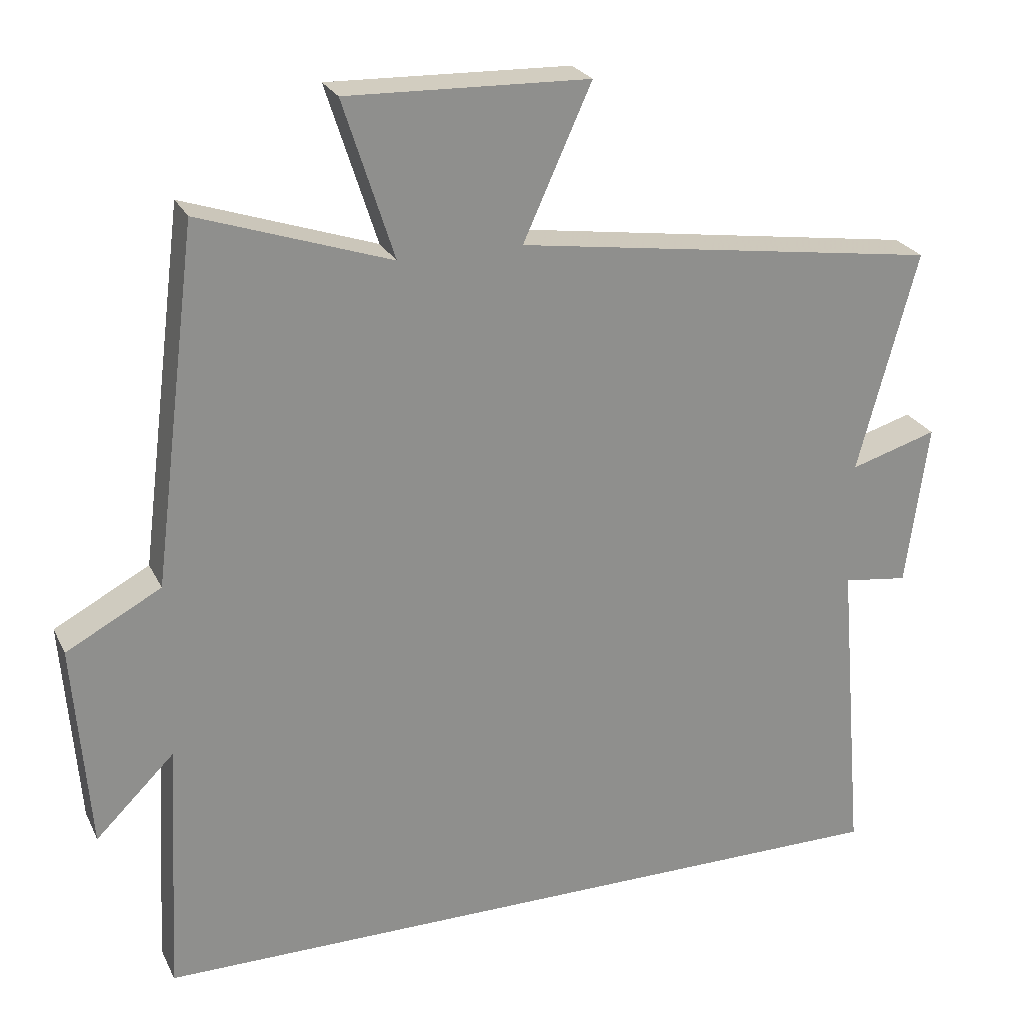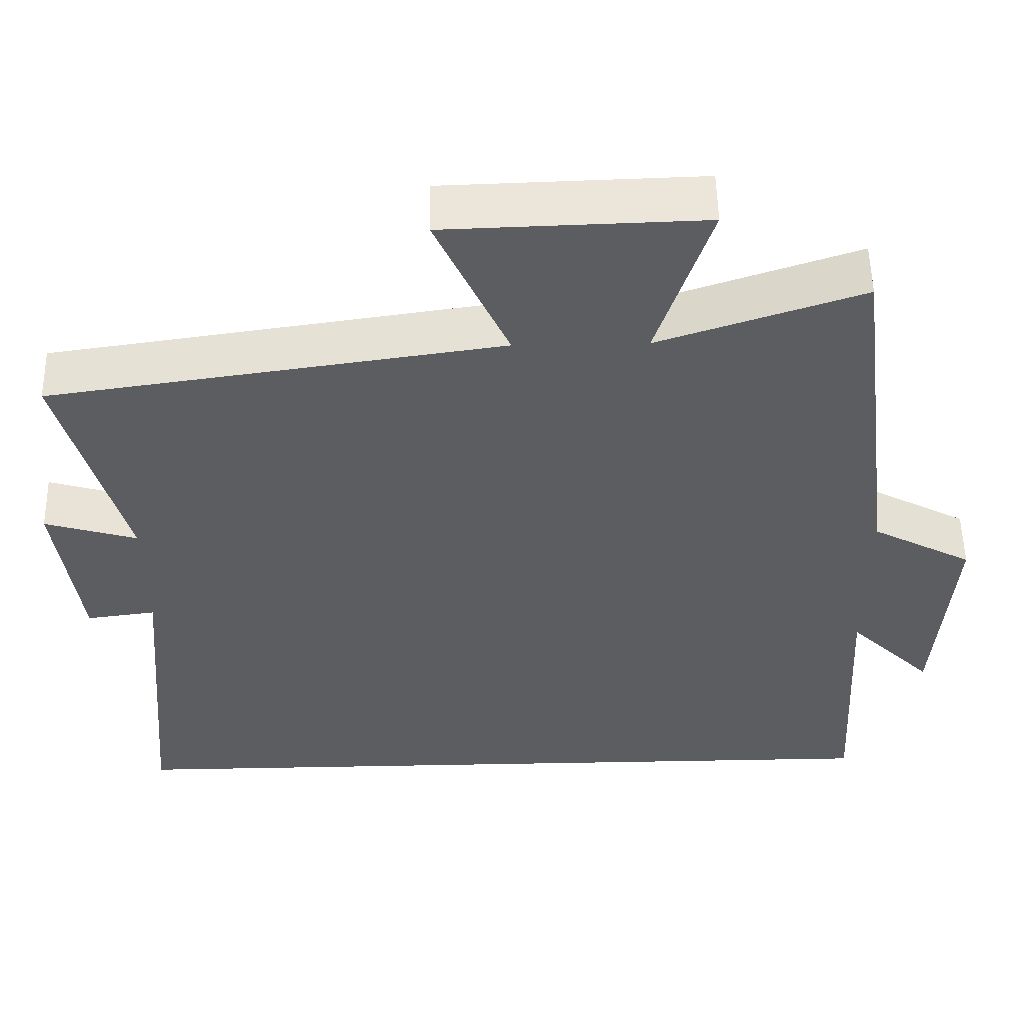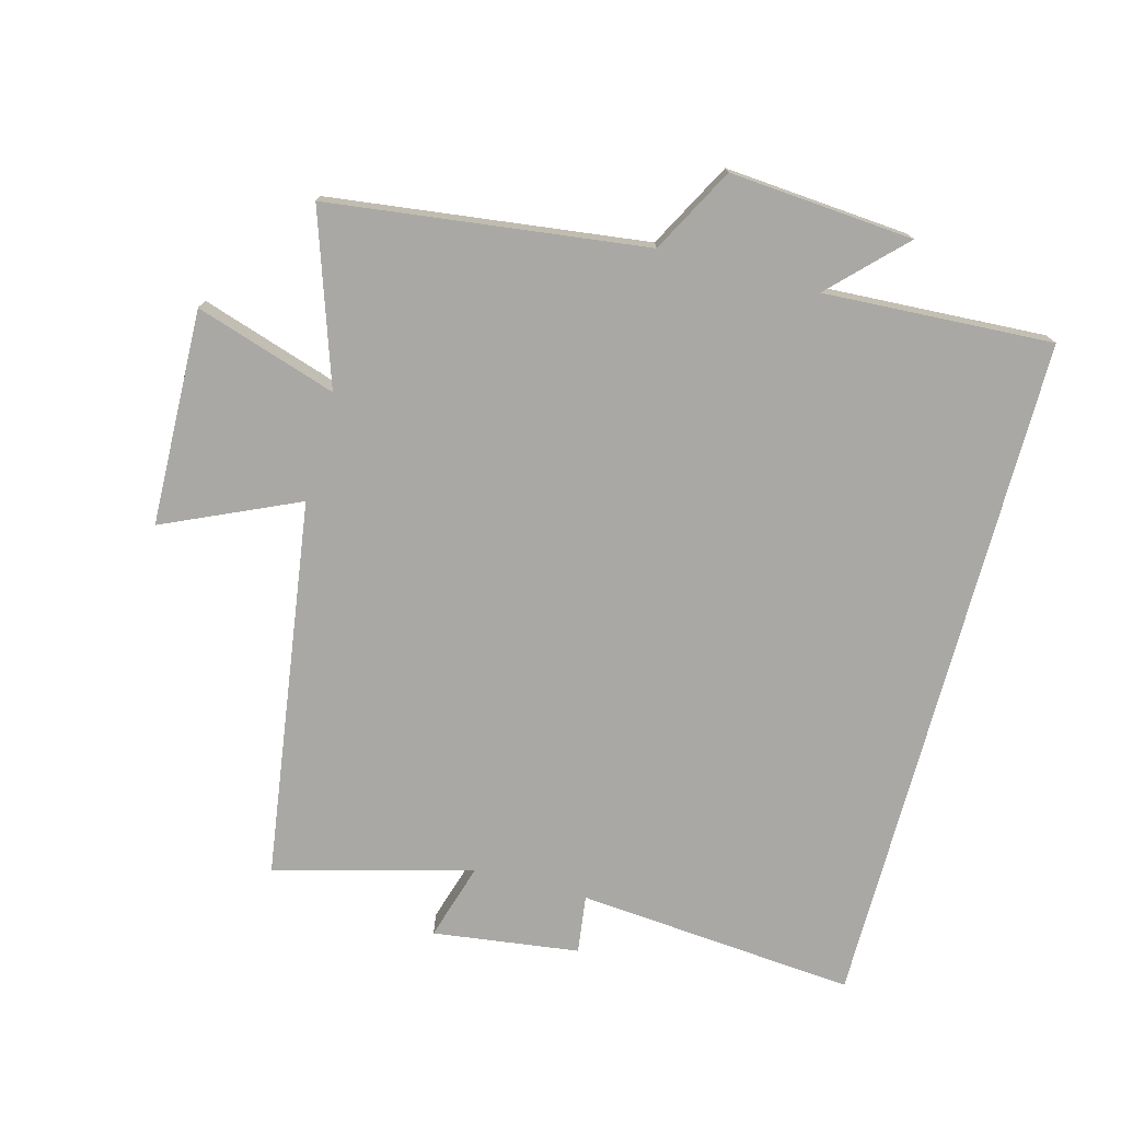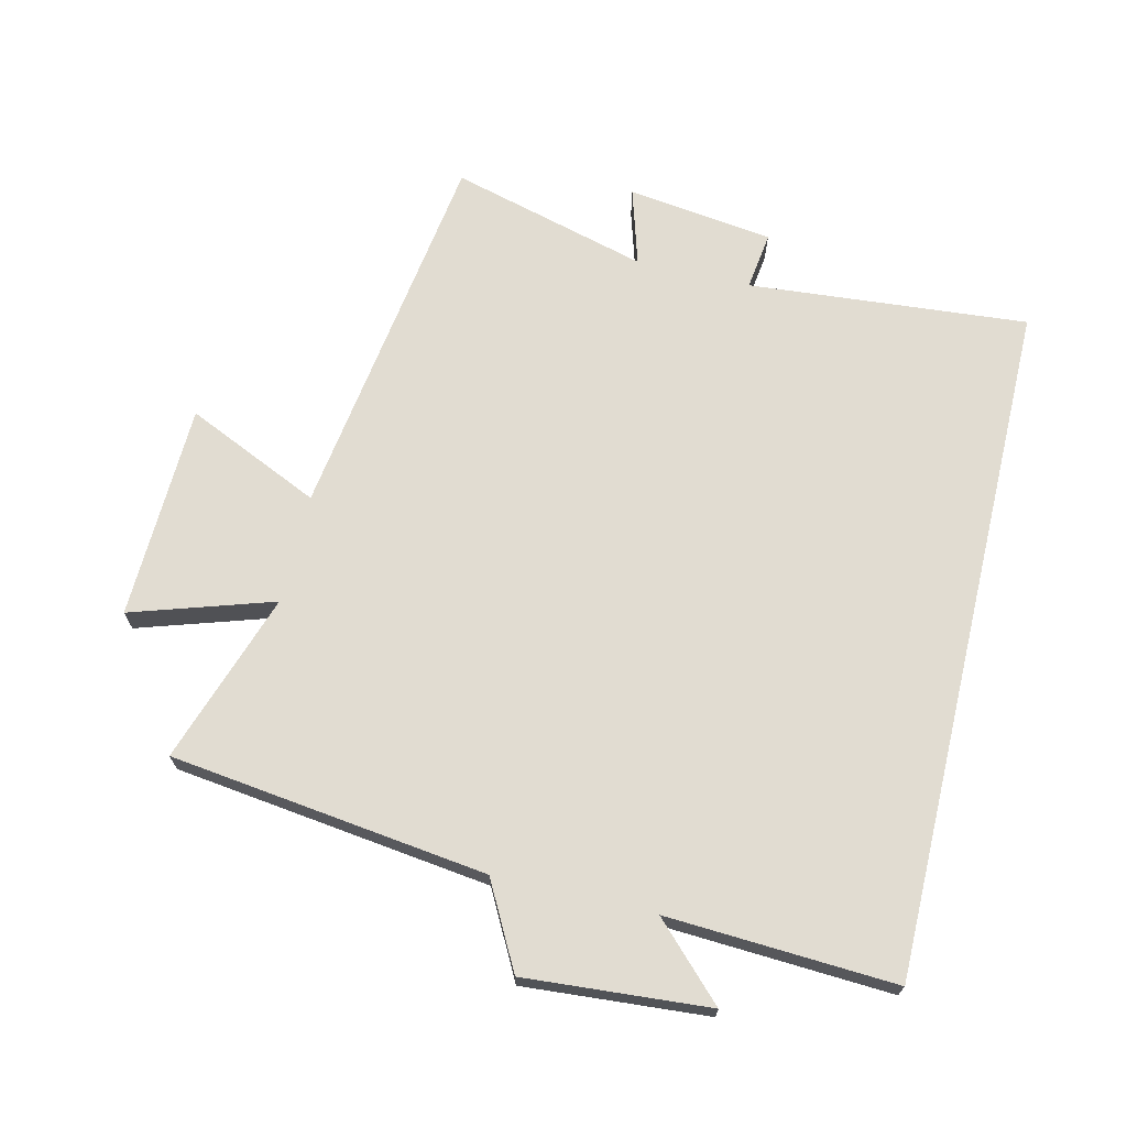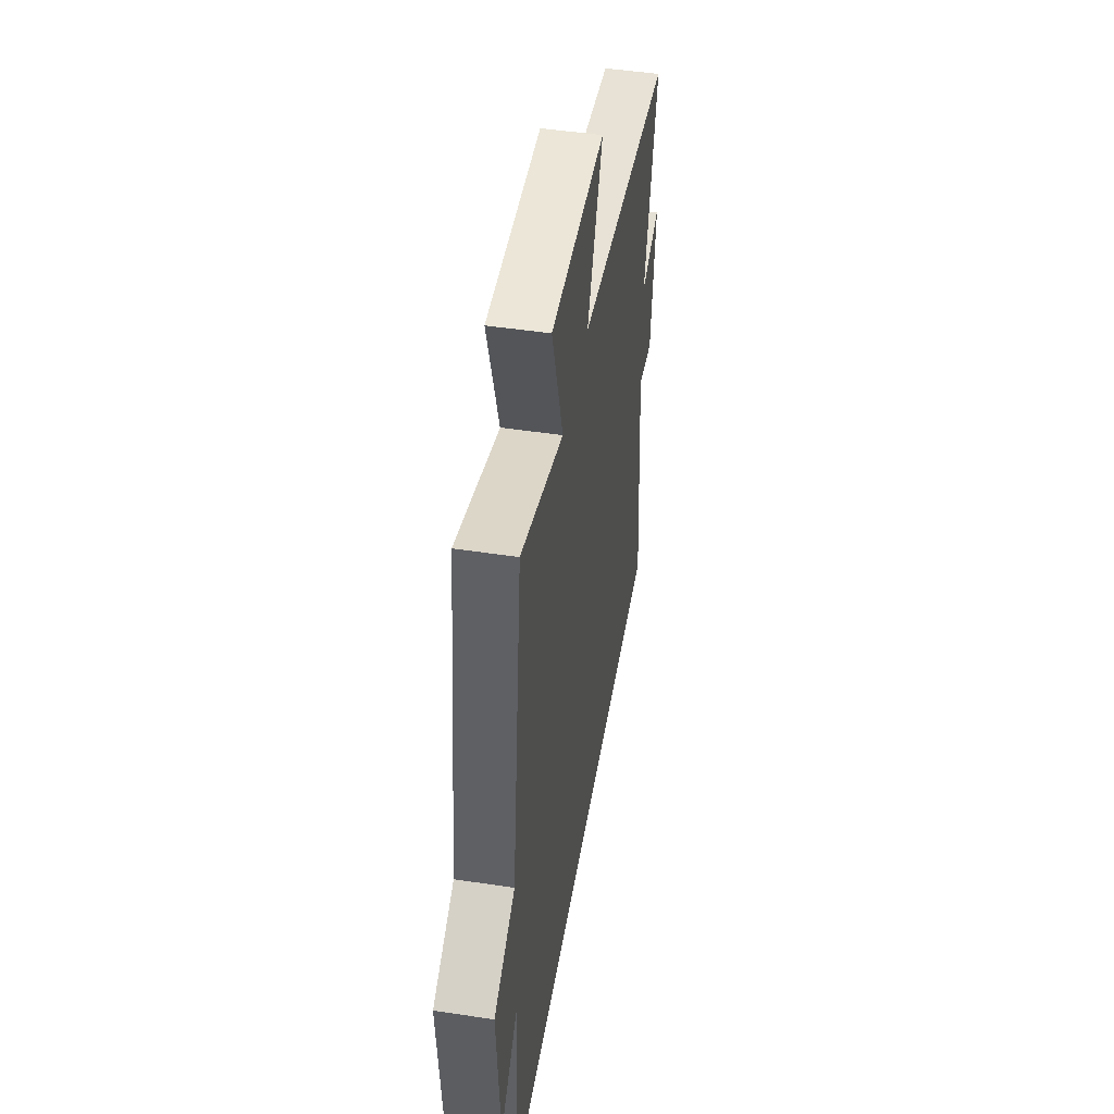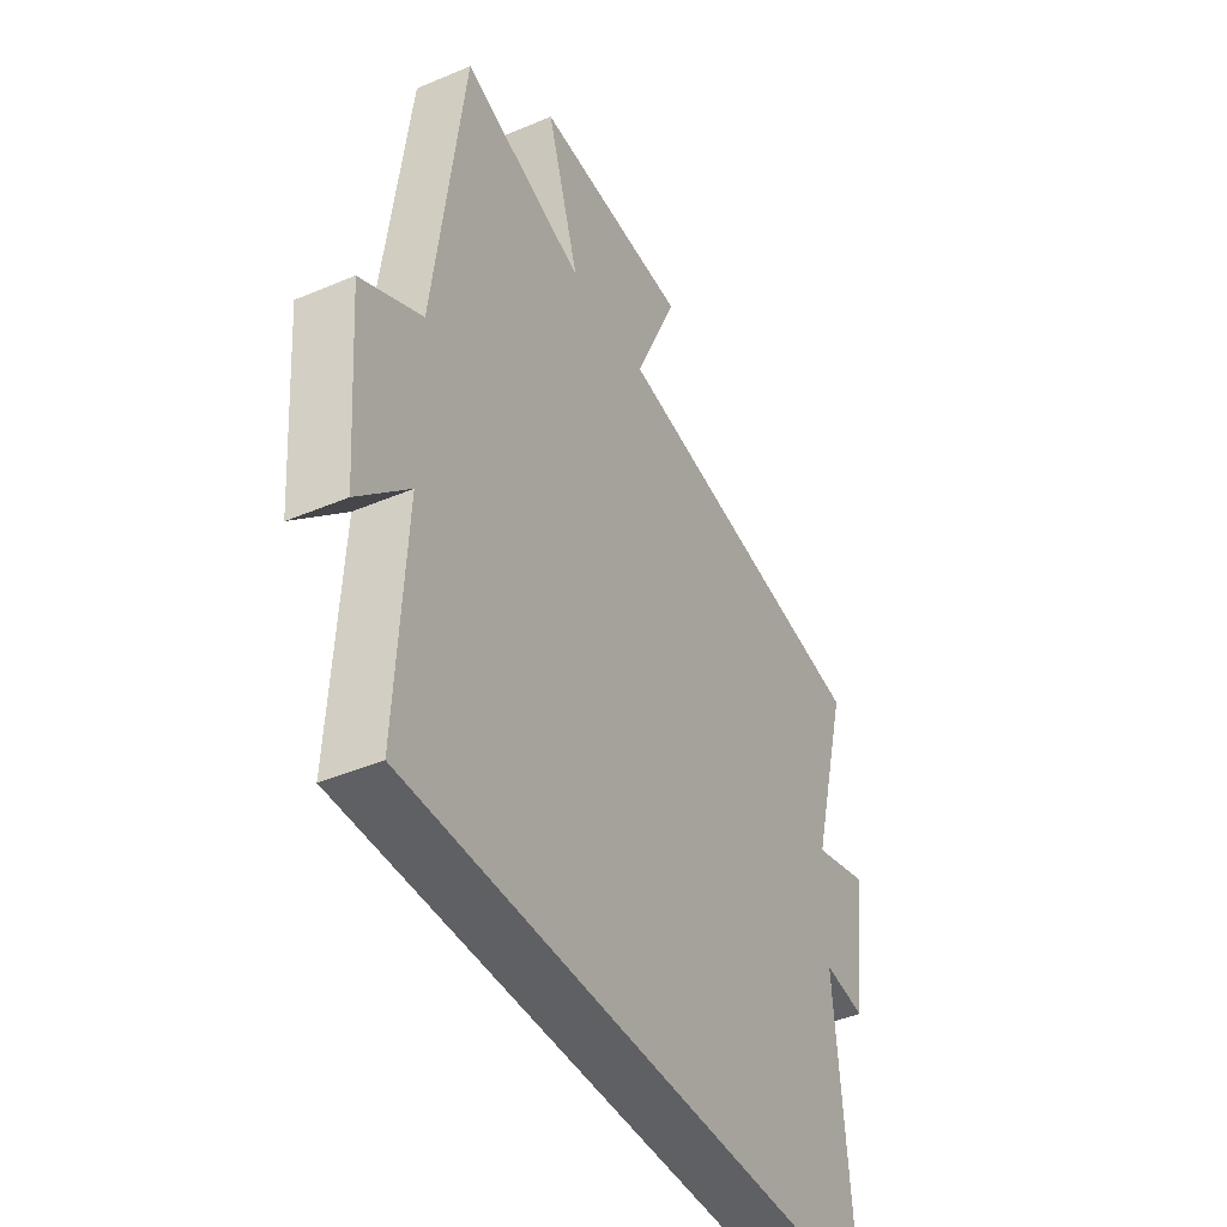
<metadata>
{"format":"obj","ext":"obj","renderer":"f3d","projection":"perspective","resolution":1024,"background":"white","views":[{"elev":24.7,"azim":159.0,"up":"+Z"},{"elev":53.6,"azim":-1.1,"up":"+Z"},{"elev":-75.0,"azim":74.9,"up":"+Y"},{"elev":69.2,"azim":103.4,"up":"+Y"},{"elev":48.0,"azim":99.6,"up":"+Z"},{"elev":-42.5,"azim":116.8,"up":"+Z"}]}
</metadata>
<code>
v 0.438 0.07 0.589
v 0.5 0.07 0.099
v 0.631 0.07 0.029
v 0.609 0.07 -0.255
v 0.5 0.07 -0.147
v 0.519 0.07 -0.5
v -0.537 0.07 -0.5
v -0.5 0.07 -0.068
v -0.59 0.07 -0.08
v -0.62 0.07 0.146
v -0.5 0.07 0.11
v -0.582 0.07 0.415
v 0.004 0.07 0.5
v -0.09 0.07 0.708
v 0.244 0.07 0.718
v 0.174 0.07 0.5
v 0.438 0 0.589
v 0.5 0 0.099
v 0.631 0 0.029
v 0.609 0 -0.255
v 0.5 0 -0.147
v 0.519 0 -0.5
v -0.537 0 -0.5
v -0.5 0 -0.068
v -0.59 0 -0.08
v -0.62 0 0.146
v -0.5 0 0.11
v -0.582 0 0.415
v 0.004 0 0.5
v -0.09 0 0.708
v 0.244 0 0.718
v 0.174 0 0.5
f 13 14 15 16
f 11 12 13 16
f 11 16 1 2
f 8 9 10 11
f 8 11 2 3
f 5 6 7 8
f 5 8 3
f 3 4 5
f 32 31 30 29
f 32 29 28 27
f 18 17 32 27
f 27 26 25 24
f 19 18 27 24
f 24 23 22 21
f 19 24 21
f 21 20 19
f 1 17 18 2
f 2 18 19 3
f 3 19 20 4
f 4 20 21 5
f 5 21 22 6
f 6 22 23 7
f 7 23 24 8
f 8 24 25 9
f 9 25 26 10
f 10 26 27 11
f 11 27 28 12
f 12 28 29 13
f 13 29 30 14
f 14 30 31 15
f 15 31 32 16
f 16 32 17 1

</code>
